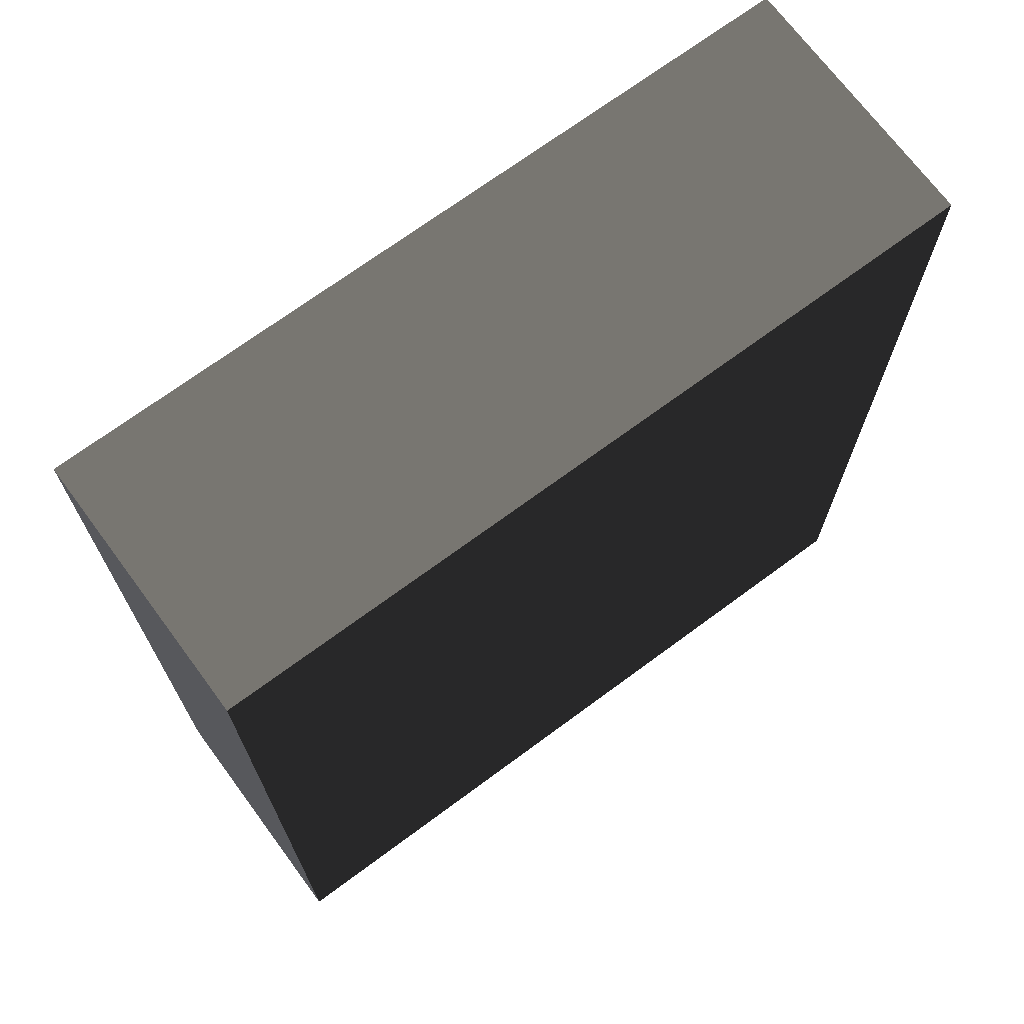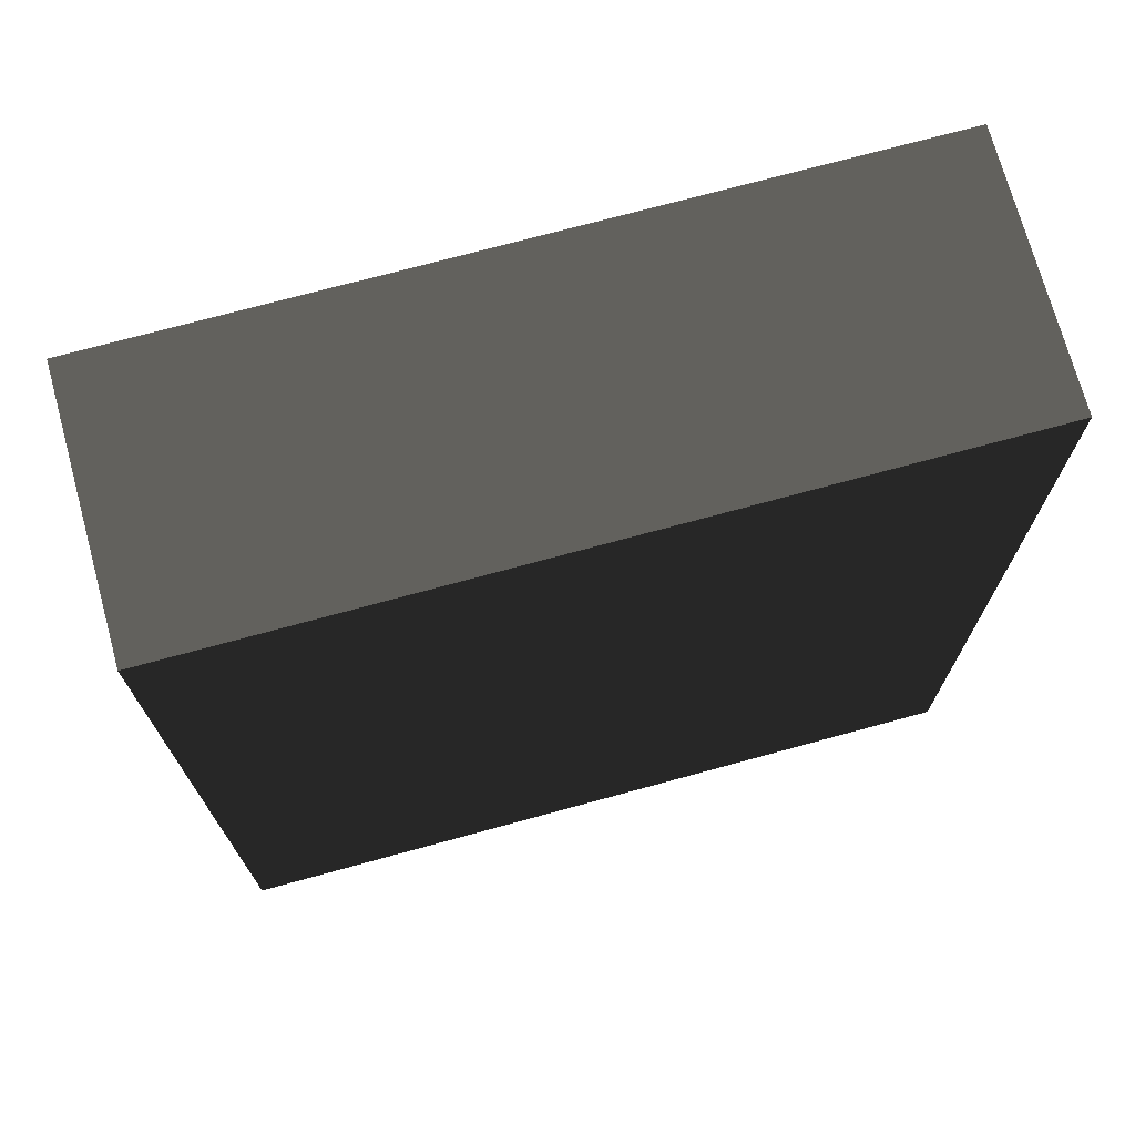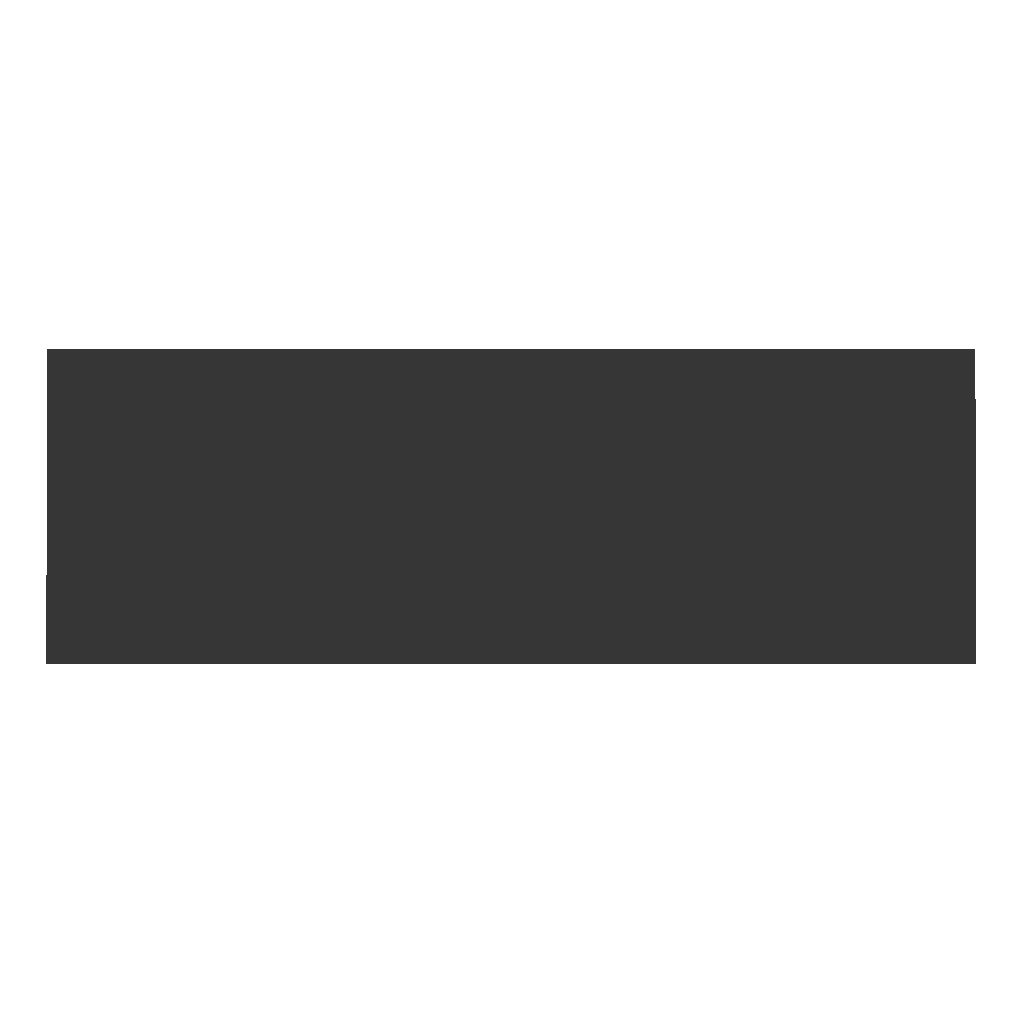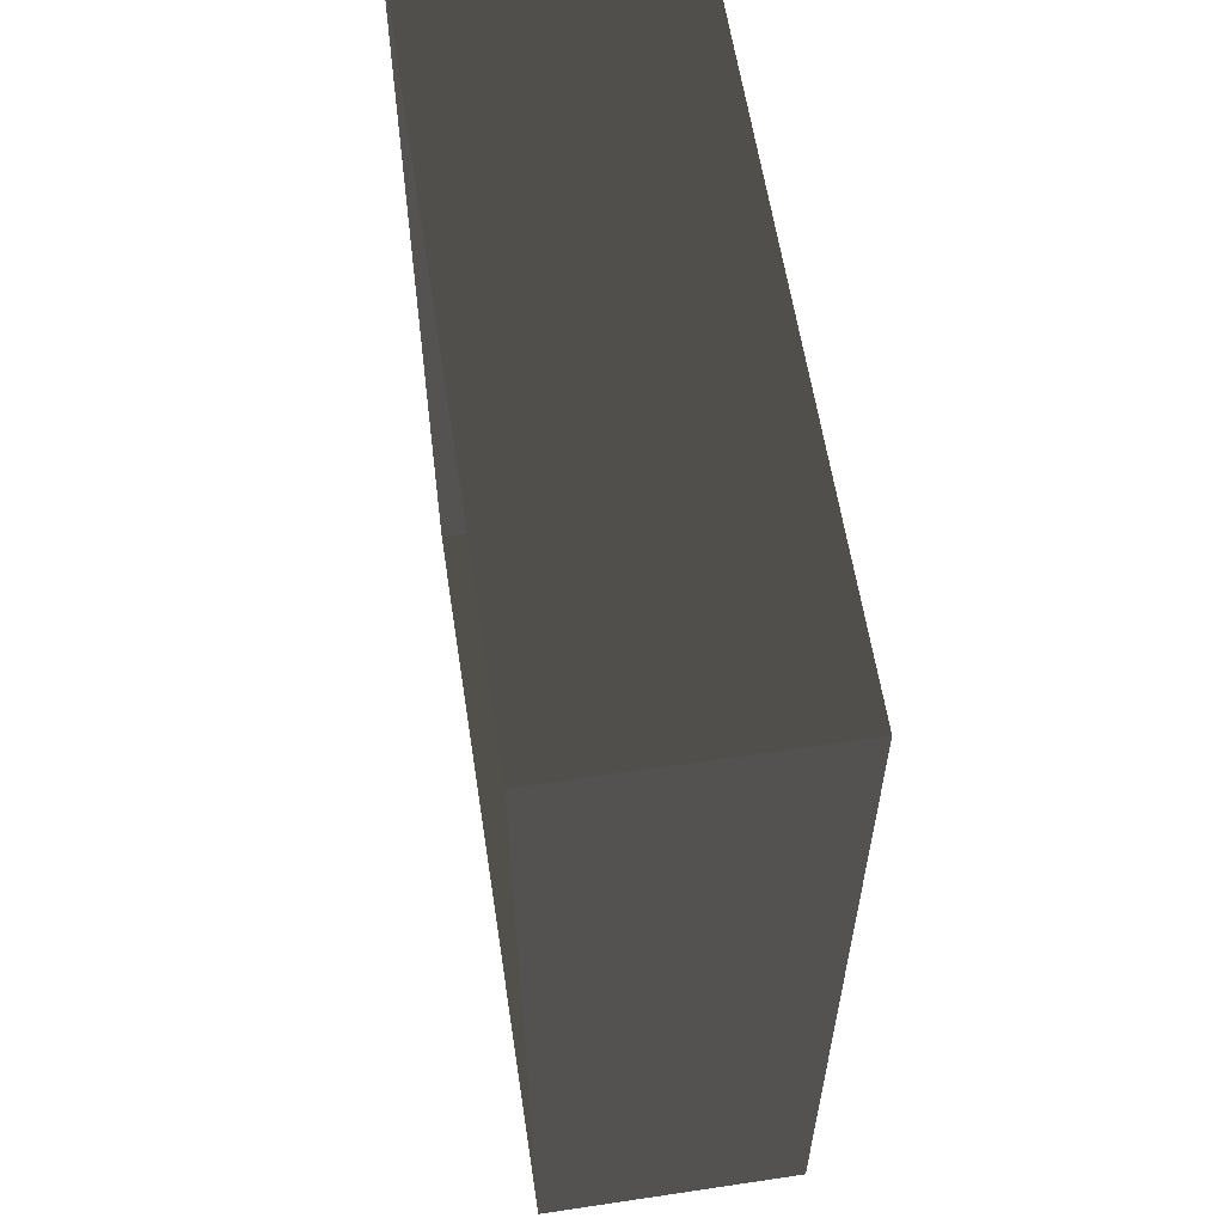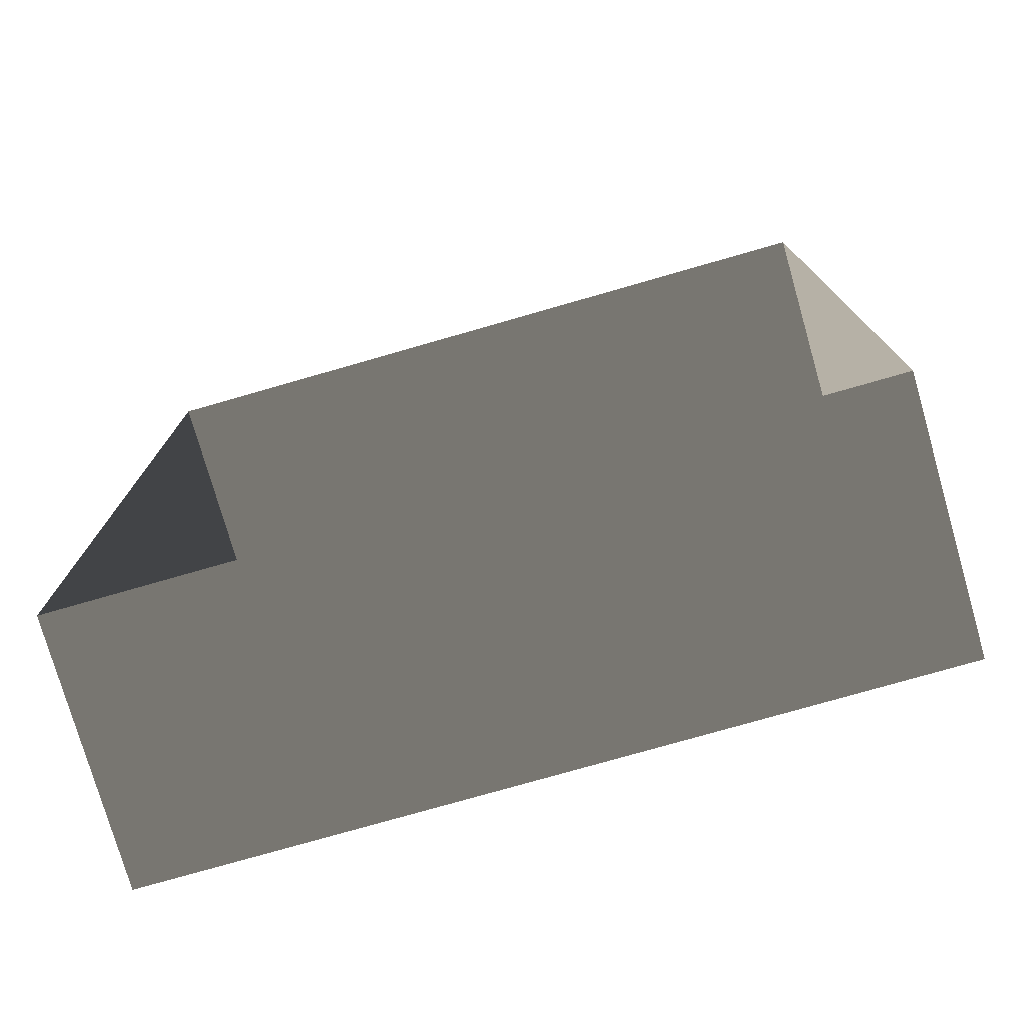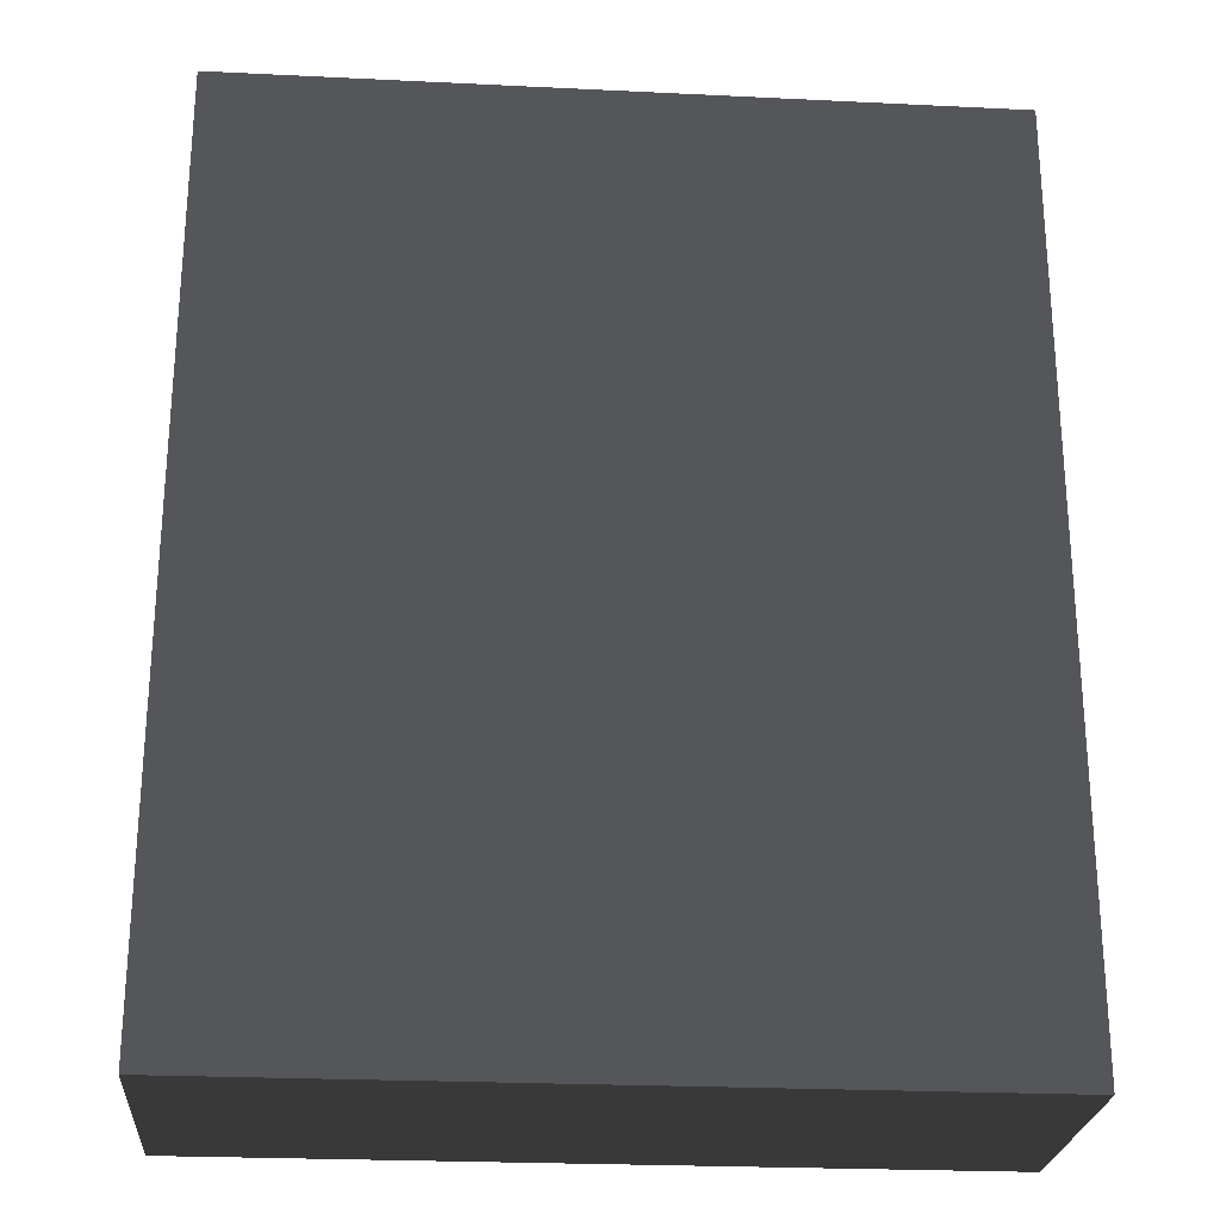
<metadata>
{"format":"obj","ext":"obj","renderer":"f3d","projection":"perspective","resolution":1024,"background":"white","views":[{"elev":70.7,"azim":-36.5,"up":"+Y"},{"elev":72.5,"azim":-15.3,"up":"+Y"},{"elev":-0.6,"azim":0.1,"up":"+Z"},{"elev":60.2,"azim":-98.7,"up":"+Y"},{"elev":-76.6,"azim":-164.0,"up":"+Y"},{"elev":-24.9,"azim":-4.5,"up":"+Y"}]}
</metadata>
<code>
v 0.04195 0.04993 0.02823
v -0.04135 0.04993 0.02823
v 0.04195 -0.05042 0.02823
v -0.04135 -0.05042 0.02823
v 0.04195 -0.05042 -3.895e-07
v 0.04195 -0.05042 0.02823
v -0.04135 -0.05042 -3.895e-07
v -0.04135 -0.05042 0.02823
v -0.04135 -0.05042 0.02823
v -0.04135 0.04993 0.02823
v -0.04135 -0.05042 -3.895e-07
v -0.04135 0.04993 -4.015e-07
v -0.04135 0.04993 -4.015e-07
v -0.04135 0.04993 0.02823
v 0.04195 0.04993 -4.015e-07
v 0.04195 0.04993 0.02823
v 0.04195 0.04993 0.02823
v 0.04195 -0.05042 0.02823
v 0.04195 0.04993 -4.015e-07
v 0.04195 -0.05042 -3.895e-07
g Tree_Base_23364_269
f 1 3 2
f 2 3 4
f 5 7 6
f 6 7 8
f 9 11 10
f 10 11 12
f 13 15 14
f 14 15 16
f 17 19 18
f 18 19 20

</code>
